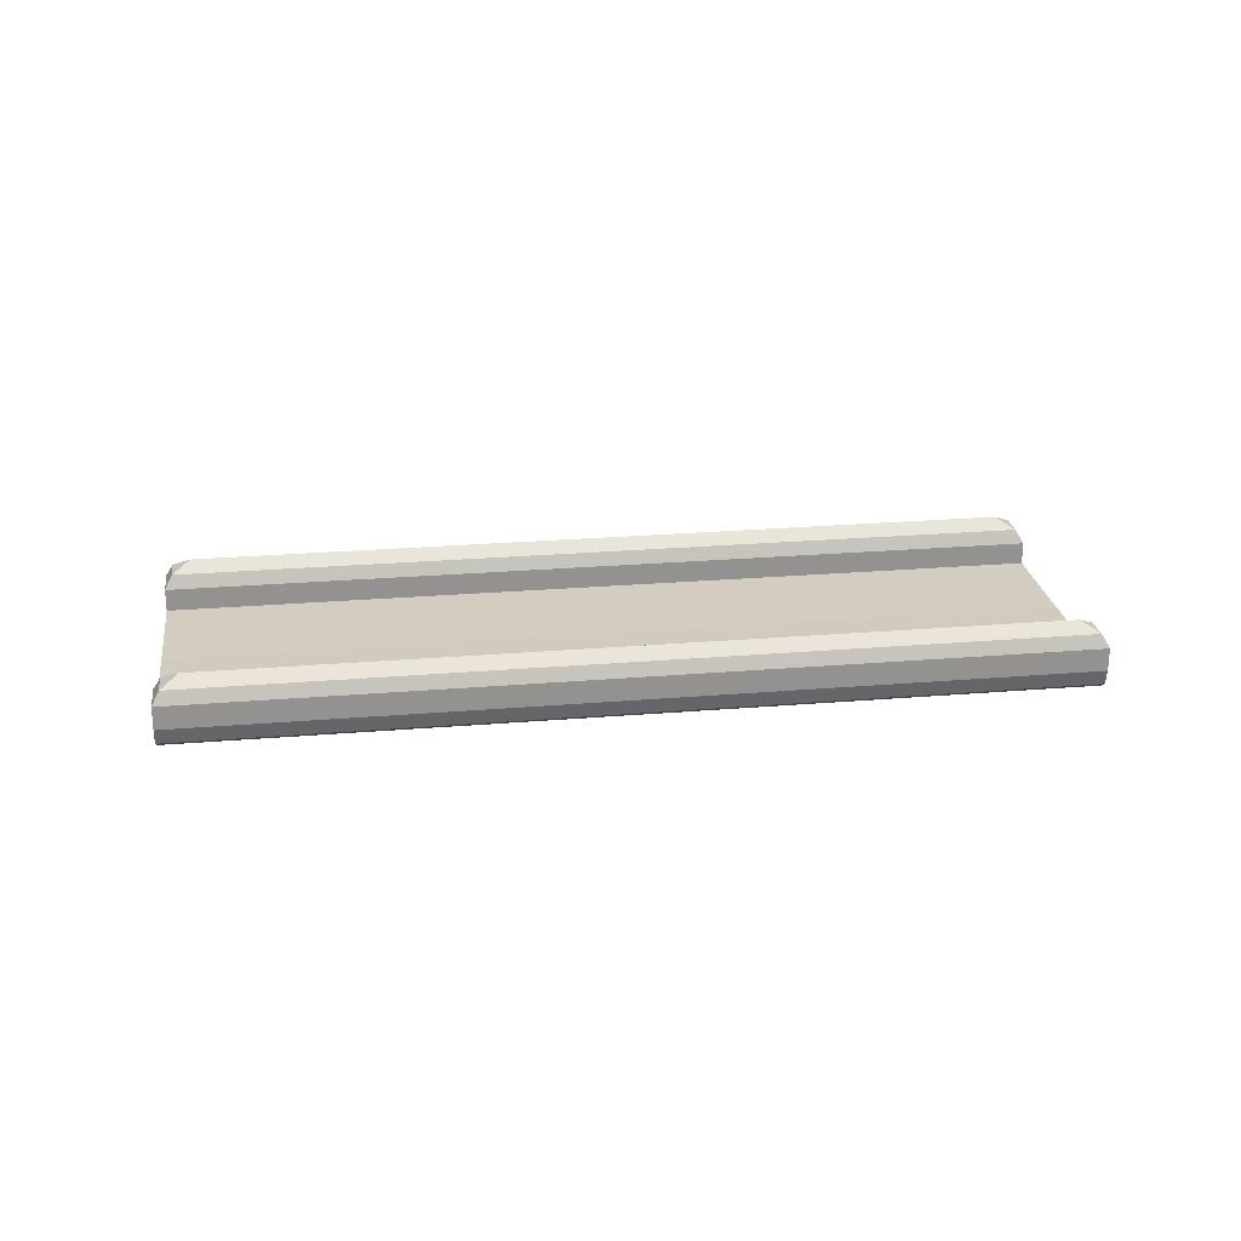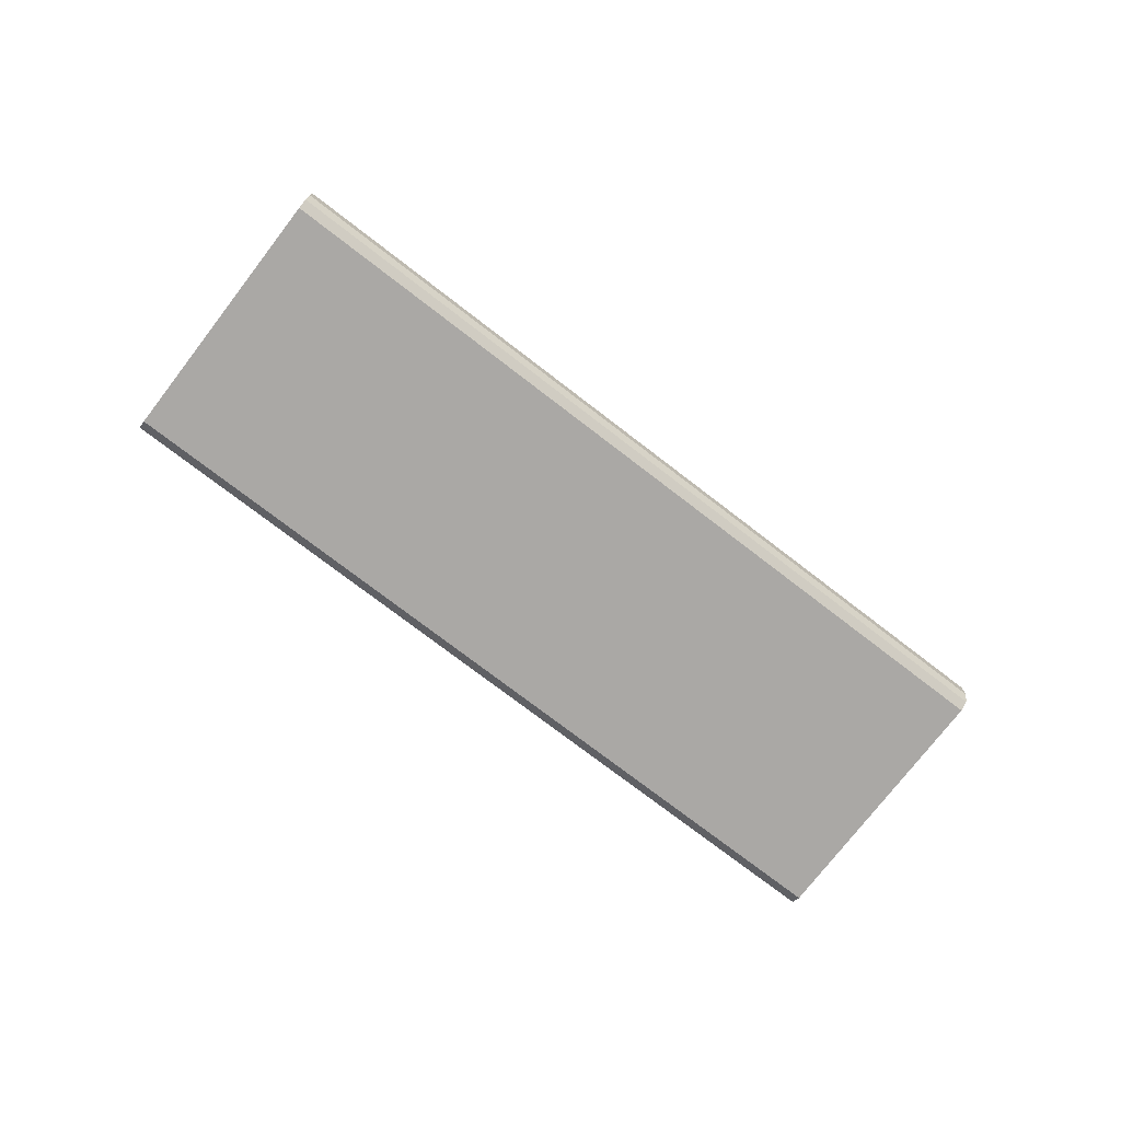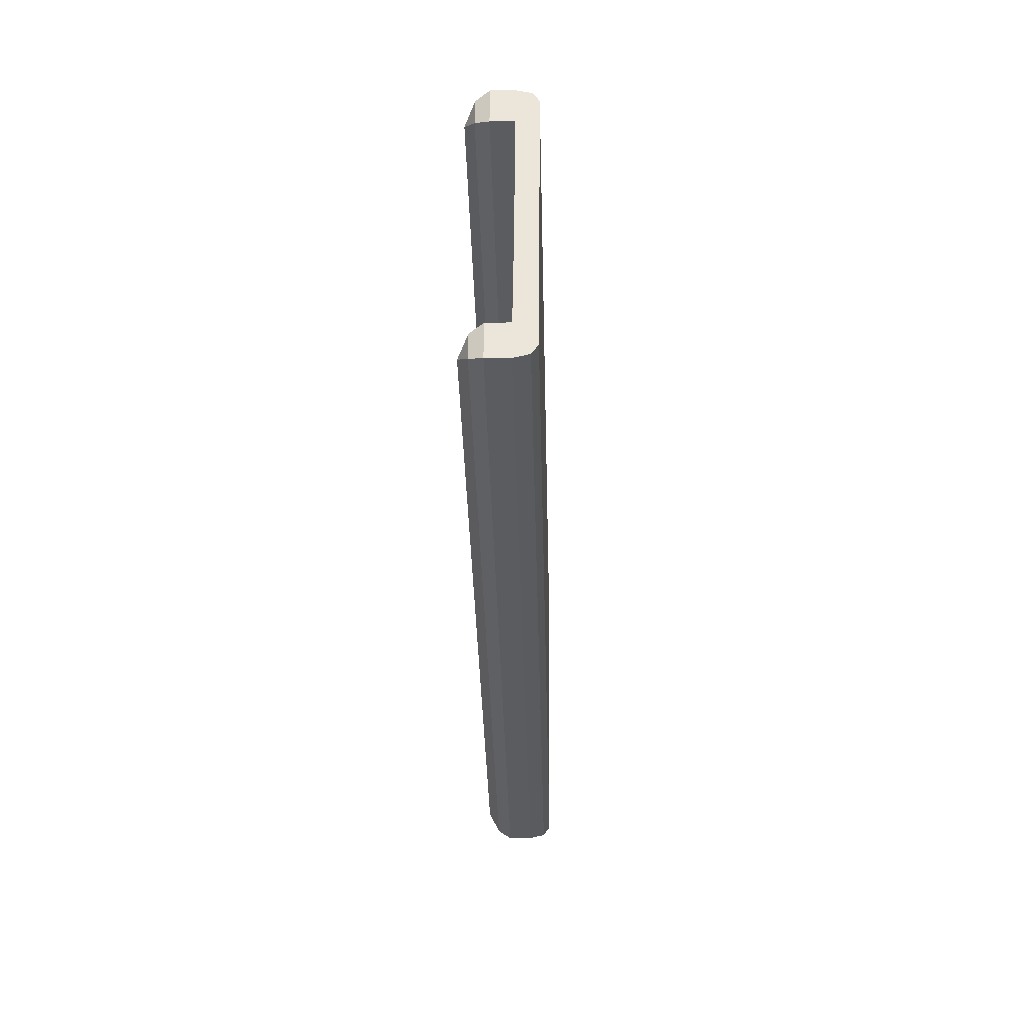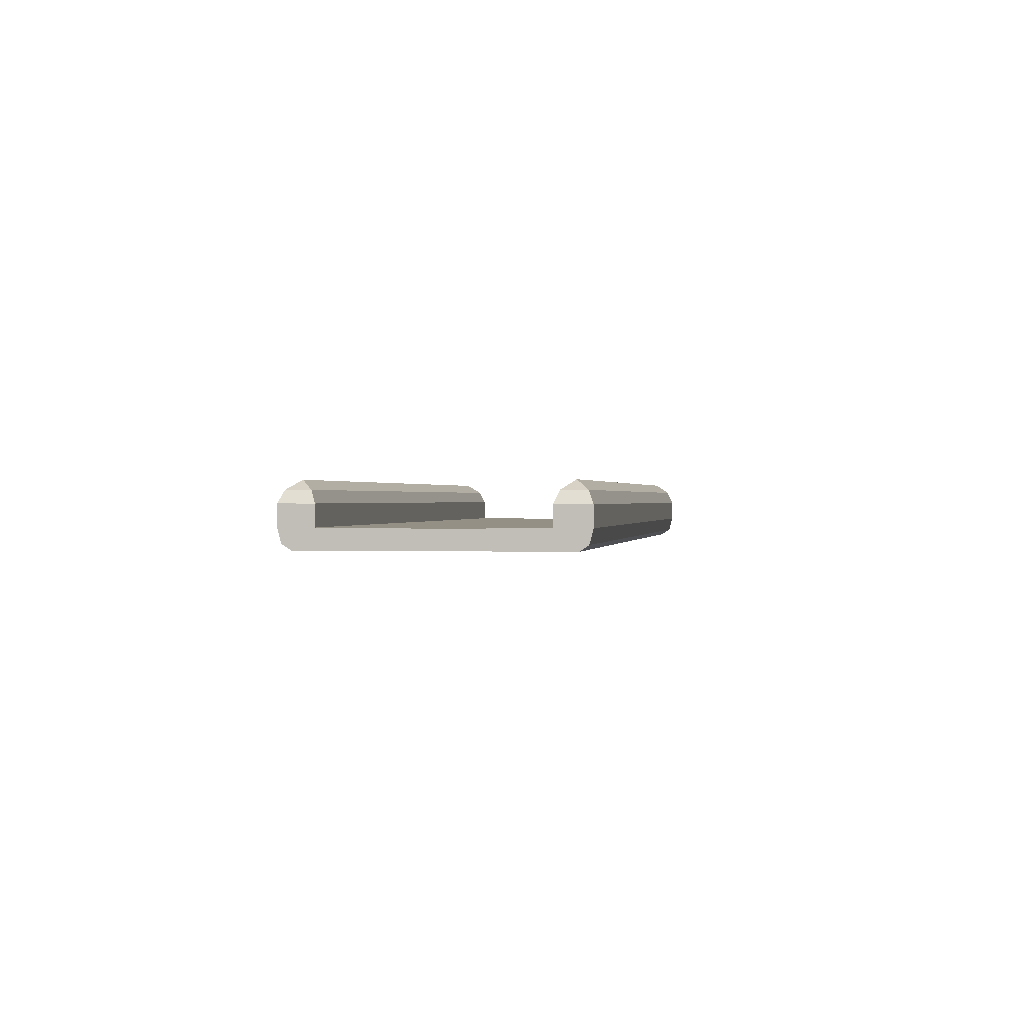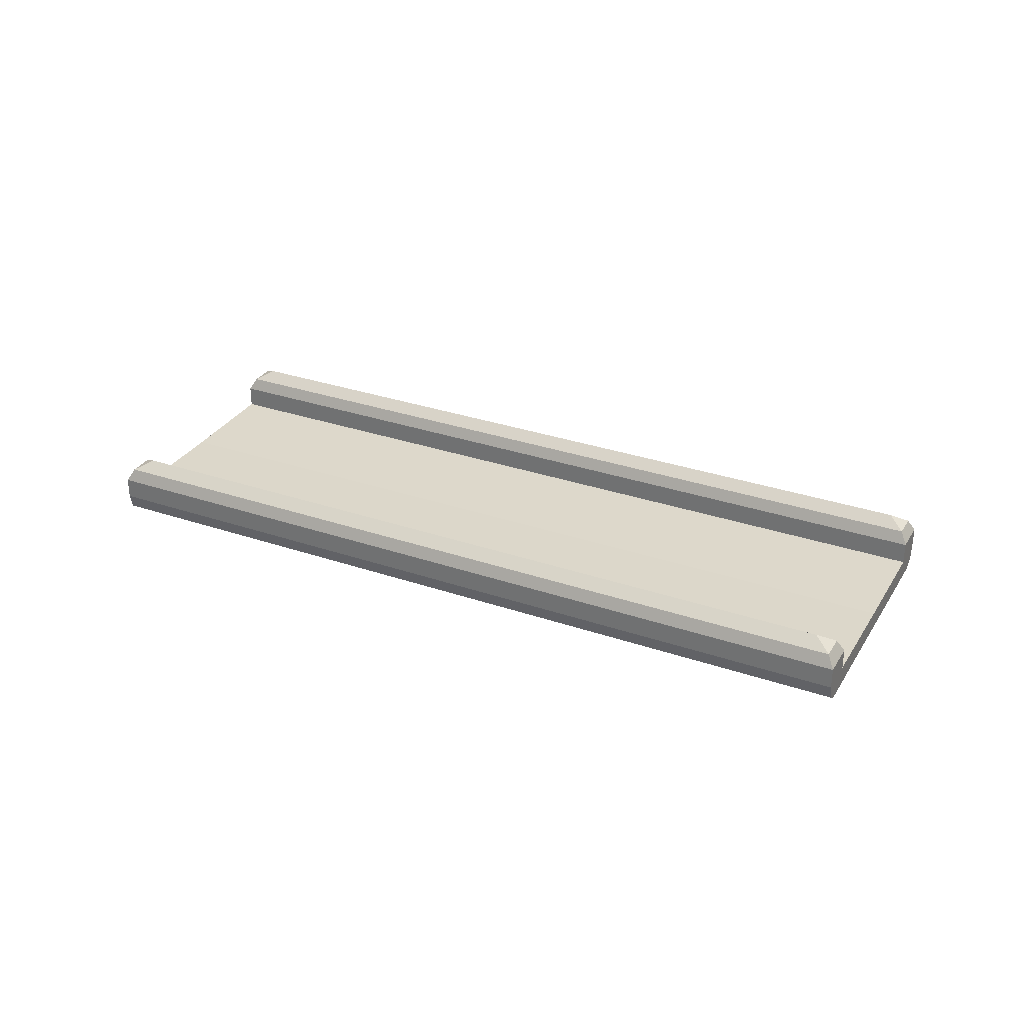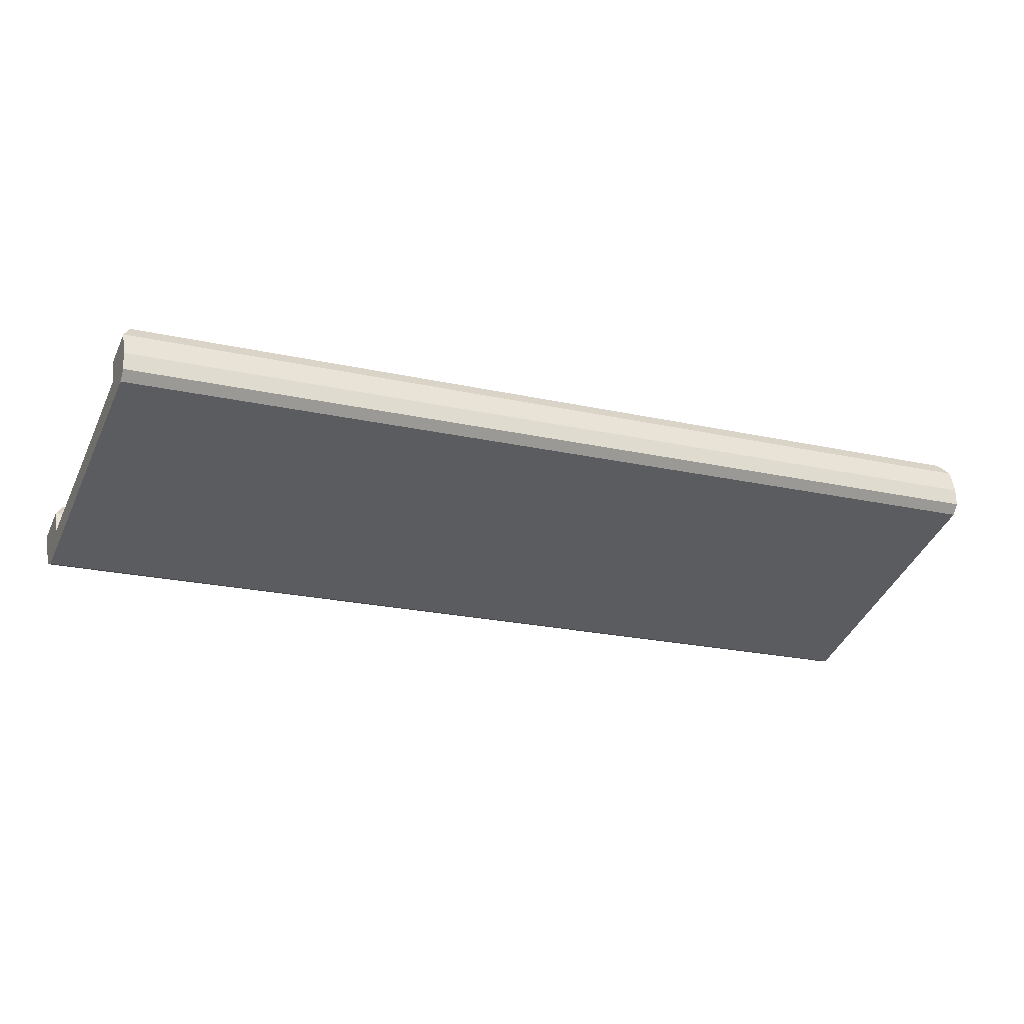
<metadata>
{"format":"obj","ext":"obj","renderer":"f3d","projection":"perspective","resolution":1024,"background":"white","views":[{"elev":24.0,"azim":-165.7,"up":"+Y"},{"elev":-75.1,"azim":-15.2,"up":"+Y"},{"elev":-12.2,"azim":-88.5,"up":"+Z"},{"elev":0.4,"azim":-57.9,"up":"+Y"},{"elev":30.9,"azim":48.6,"up":"+Y"},{"elev":52.7,"azim":-7.5,"up":"+Z"}]}
</metadata>
<code>
g Level2LastBridge_Plane.029
v 28.27 14.04 286.8
v 19.4 14.04 265.3
v 81.64 14.04 239.6
v 23.84 13.98 276
v 59.39 14.04 274
v 86.07 13.98 250.4
v 50.52 14.04 252.4
v 54.95 13.98 263.2
v 82.72 14.04 242.3
v 20.49 14.04 267.9
v 51.6 14.04 255.1
v 27.15 14.04 284.1
v 89.38 14.04 258.5
v 58.27 14.04 271.3
v 23.84 12.36 276
v 86.07 12.36 250.4
v 54.95 12.36 263.2
v 82.72 12.36 242.3
v 20.49 12.36 267.9
v 51.6 12.36 255.1
v 27.15 12.36 284.1
v 89.38 12.36 258.5
v 58.27 12.36 271.3
v 27.15 15.74 284.1
v 27.85 16.77 284.2
v 28.27 15.74 286.8
v 29.54 17.54 284.7
v 28.64 16.77 286.2
v 58.83 17.54 272.6
v 59.39 15.74 274
v 59.22 16.77 273.6
v 90.5 15.74 261.2
v 88.11 17.54 260.6
v 89.8 16.77 261
v 89.38 15.74 258.5
v 89.01 16.77 259.1
v 58.27 15.74 271.3
v 58.43 16.77 271.7
v 80.41 17.54 241.7
v 82.72 15.79 242.3
v 82.04 16.79 242.1
v 81.64 15.79 239.6
v 81.28 16.79 240.2
v 50.52 15.79 252.4
v 50.68 16.79 252.8
v 19.4 15.79 265.3
v 20.08 16.79 265.4
v 51.6 15.79 255.1
v 51.06 17.54 253.8
v 51.44 16.79 254.7
v 21.71 17.54 265.8
v 20.49 15.79 267.9
v 20.85 16.79 267.3
v 27.87 12.36 285.8
v 28.15 12.85 286.5
v 90.5 14.04 261.2
v 90.1 12.36 260.2
v 90.38 12.85 260.9
v 19.81 12.36 266.2
v 19.52 12.85 265.5
v 82.04 12.36 240.6
v 81.75 12.85 239.9
v 58.98 12.36 273
v 59.27 12.85 273.7
v 50.92 12.36 253.4
v 50.64 12.85 252.7
f 1 5 30 26
f 2 10 52 46
f 12 14 8 4
f 14 13 6 8
f 4 8 11 10
f 8 6 9 11
f 10 11 48 52
f 10 2 60 59 19
f 21 15 17 23
f 23 17 16 22
f 15 19 20 17
f 17 20 18 16
f 13 56 58 57 22
f 54 21 23 63
f 63 23 22 57
f 20 65 61 18
f 19 59 65 20
f 4 10 19 15
f 6 13 22 16
f 9 6 16 18
f 3 9 18 61 62
f 12 4 15 21
f 11 9 40 48
f 7 2 46 44
f 56 13 35 32
f 14 12 24 37
f 12 1 26 24
f 13 14 37 35
f 5 56 32 30
f 3 7 44 42
f 24 26 28 25
f 25 28 27
f 30 32 34 31
f 31 34 33 29
f 26 30 31 28
f 28 31 29 27
f 32 35 36 34
f 34 36 33
f 35 37 38 36
f 36 38 29 33
f 37 24 25 38
f 38 25 27 29
f 40 42 43 41
f 41 43 39
f 44 46 47 45
f 45 47 51 49
f 42 44 45 43
f 43 45 49 39
f 46 52 53 47
f 47 53 51
f 49 51 53 50
f 50 53 52 48
f 39 49 50 41
f 41 50 48 40
f 9 3 42 40
f 63 57 58 64
f 64 58 56 5
f 65 59 60 66
f 66 60 2 7
f 54 63 64 55
f 55 64 5 1
f 61 65 66 62
f 62 66 7 3
f 1 12 21 54 55

</code>
